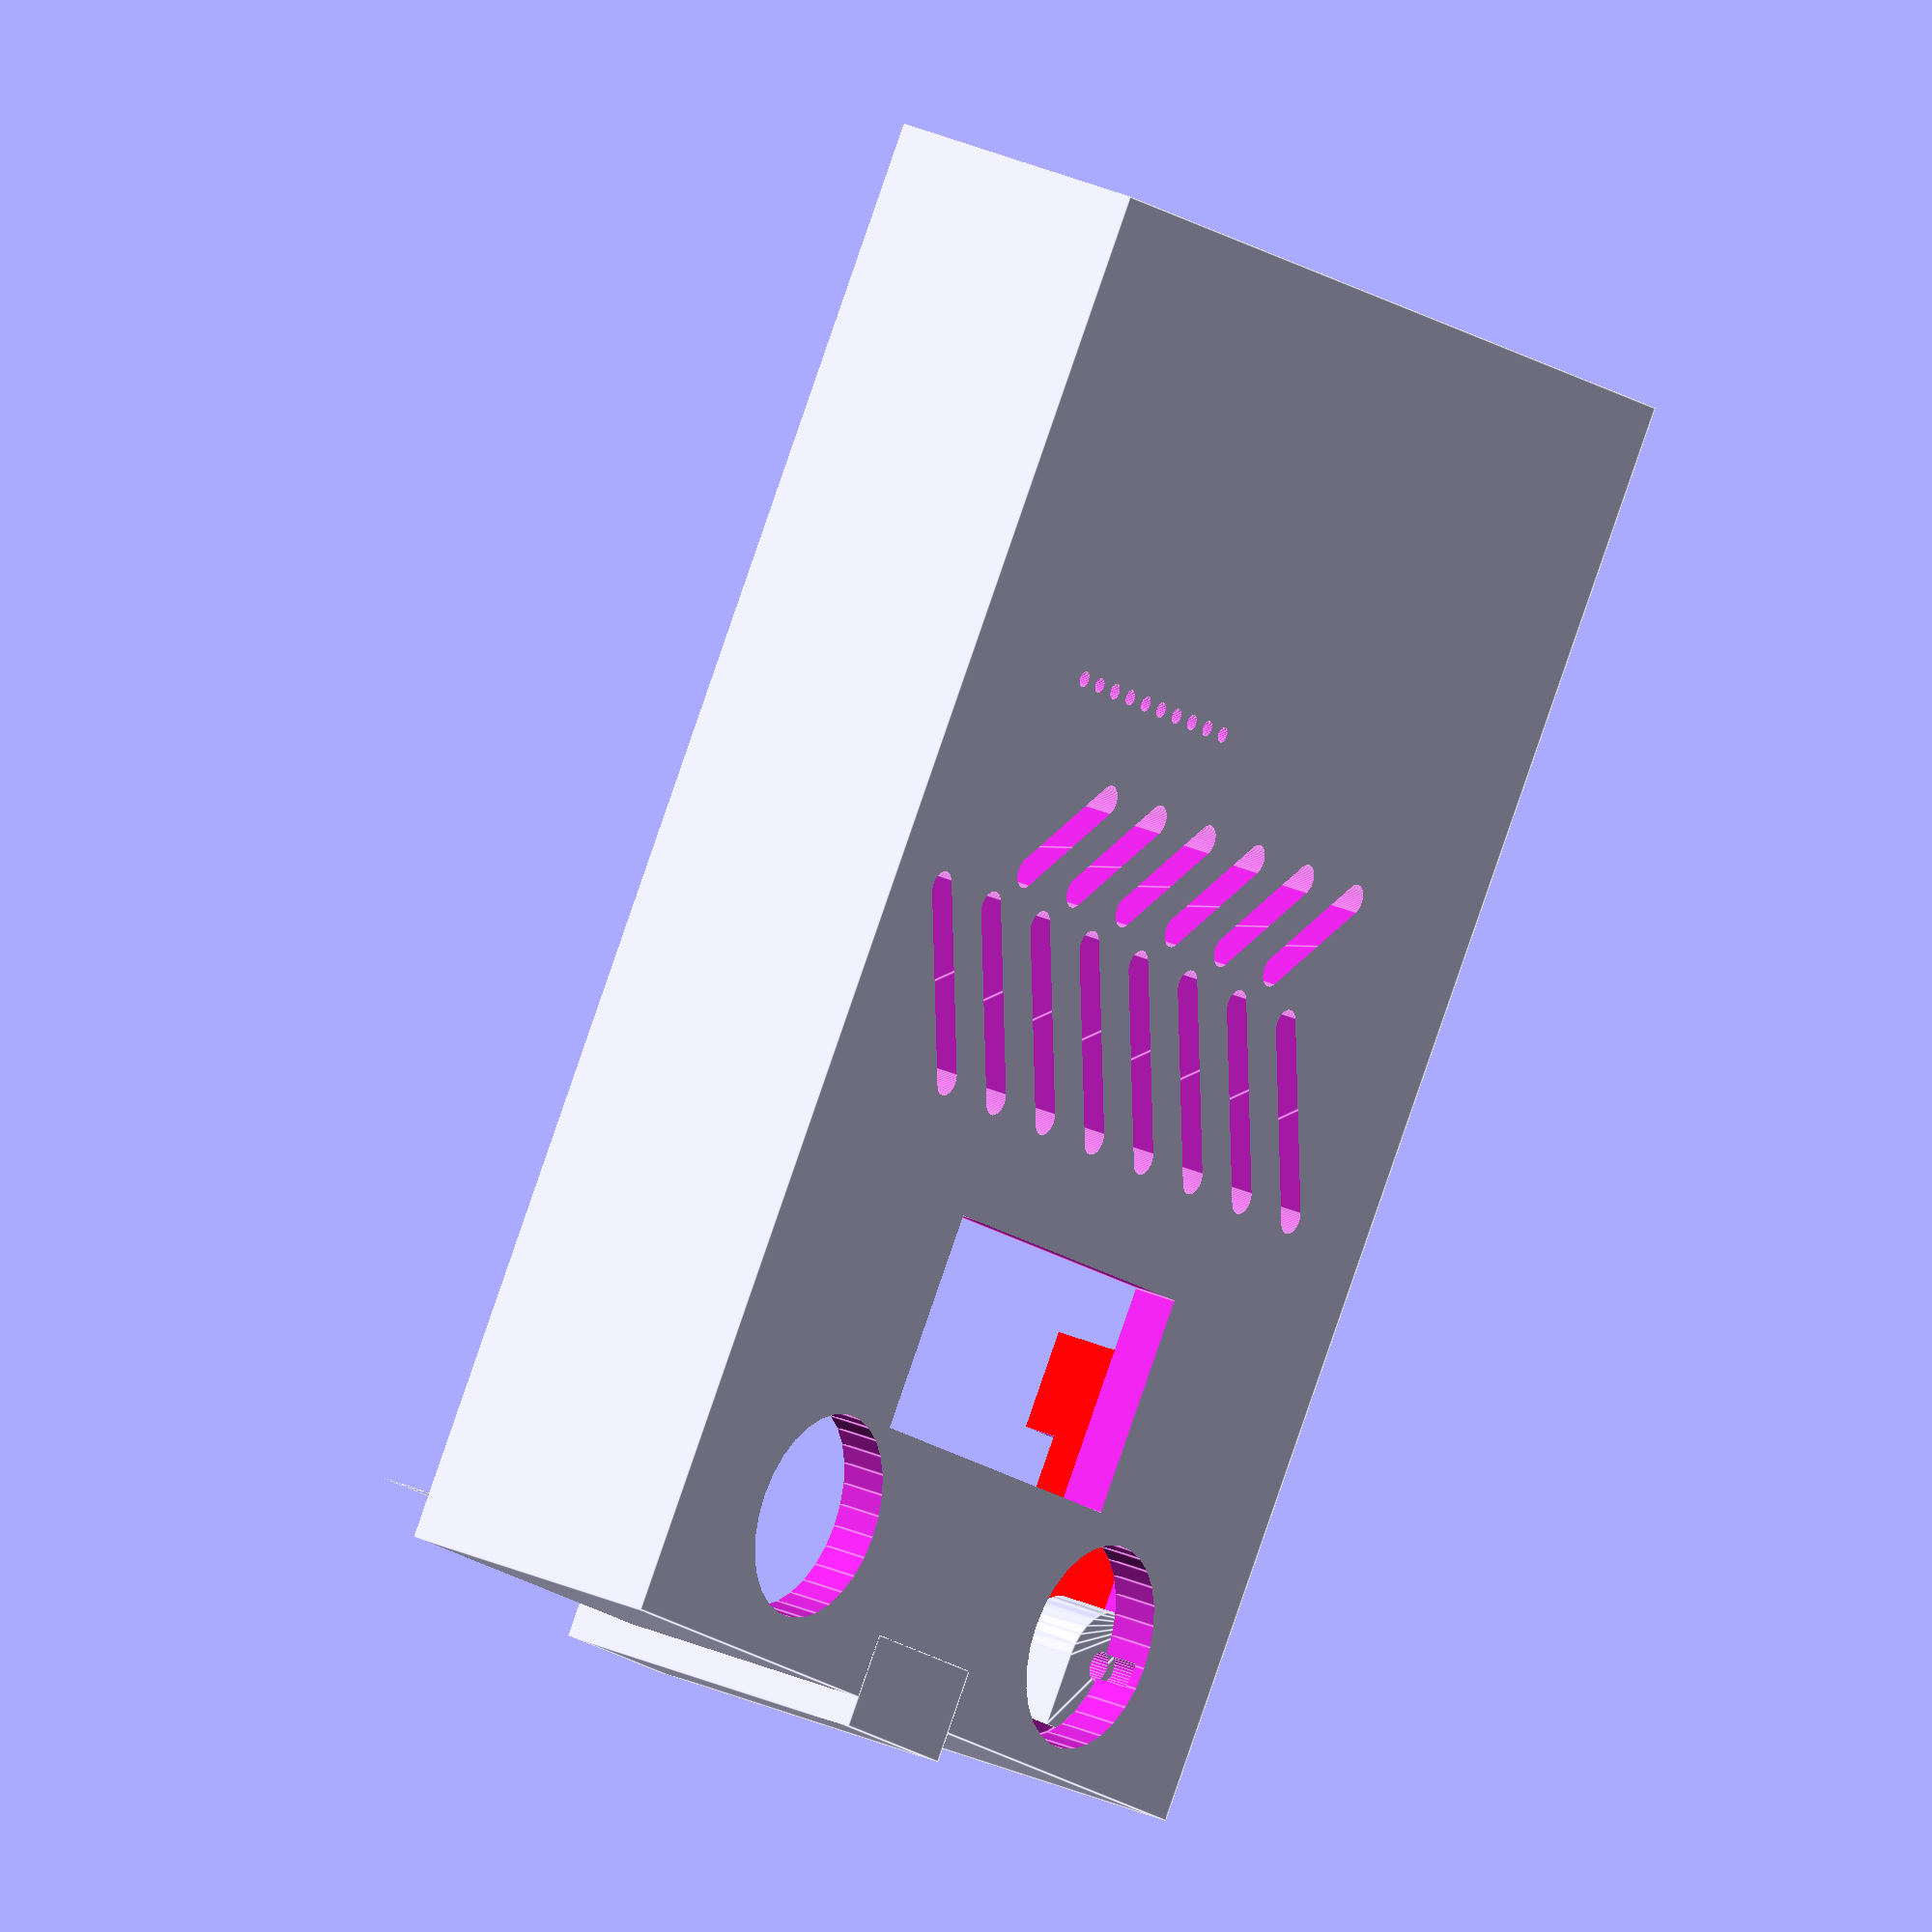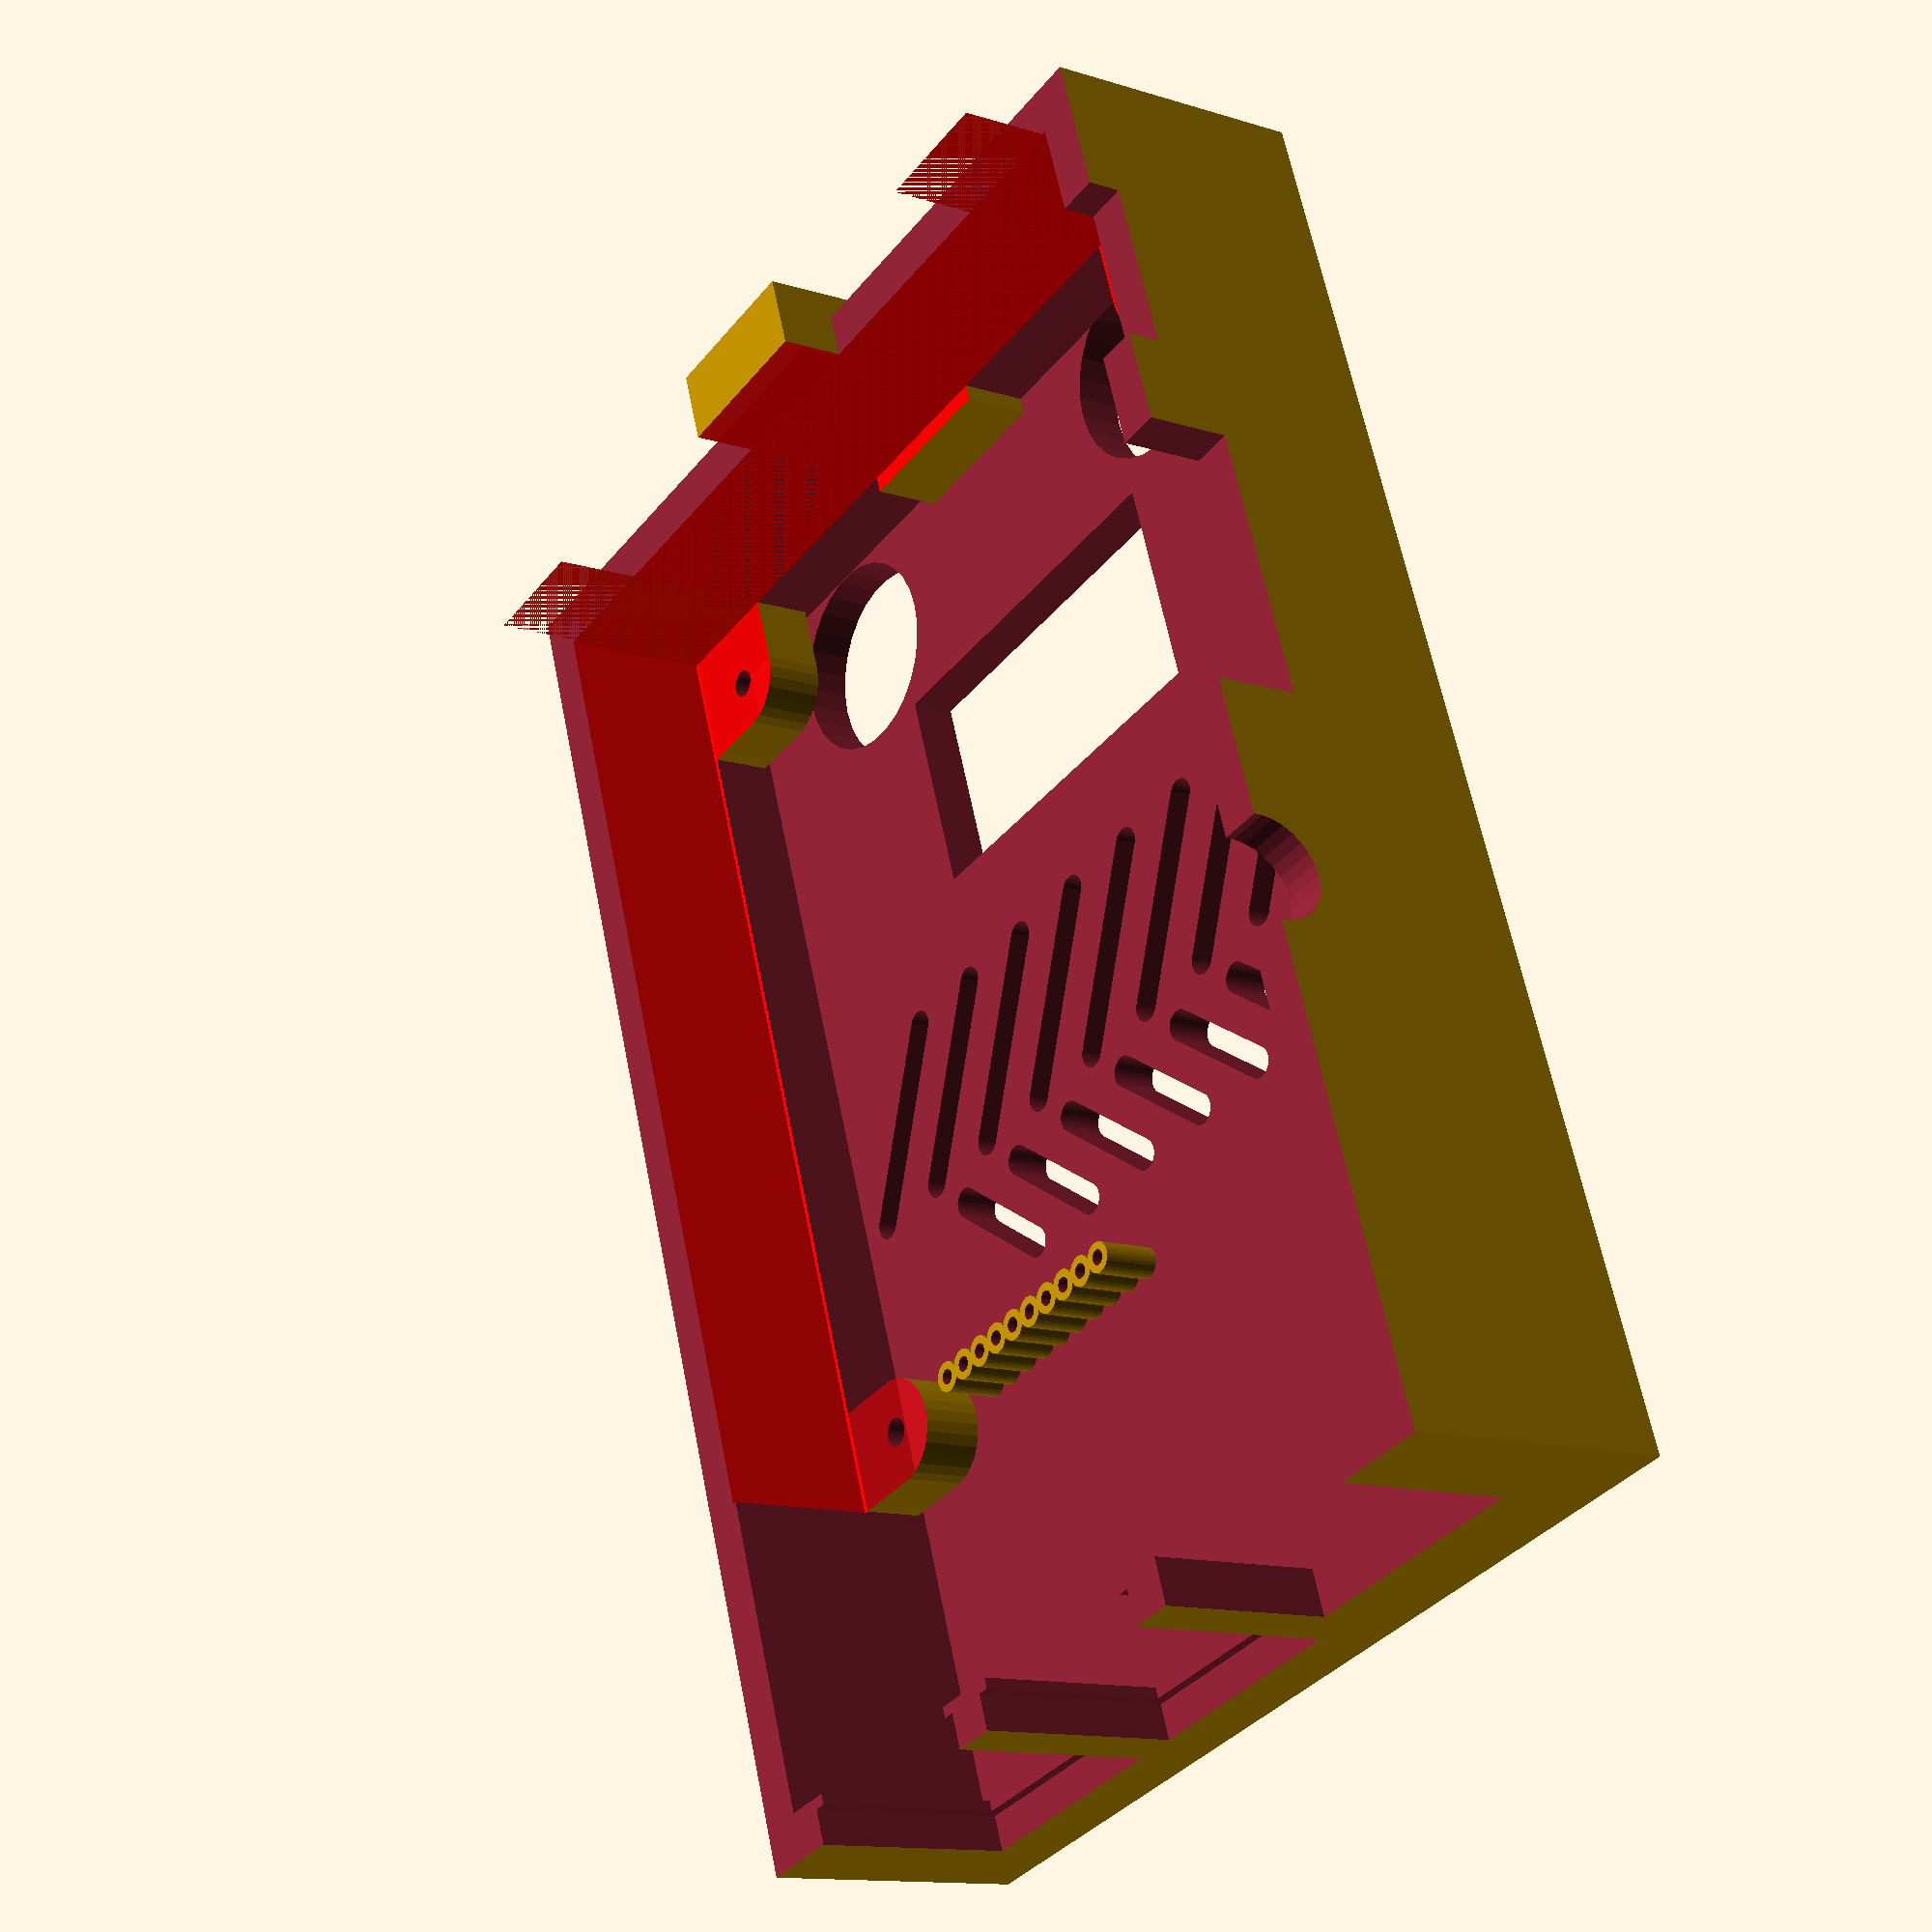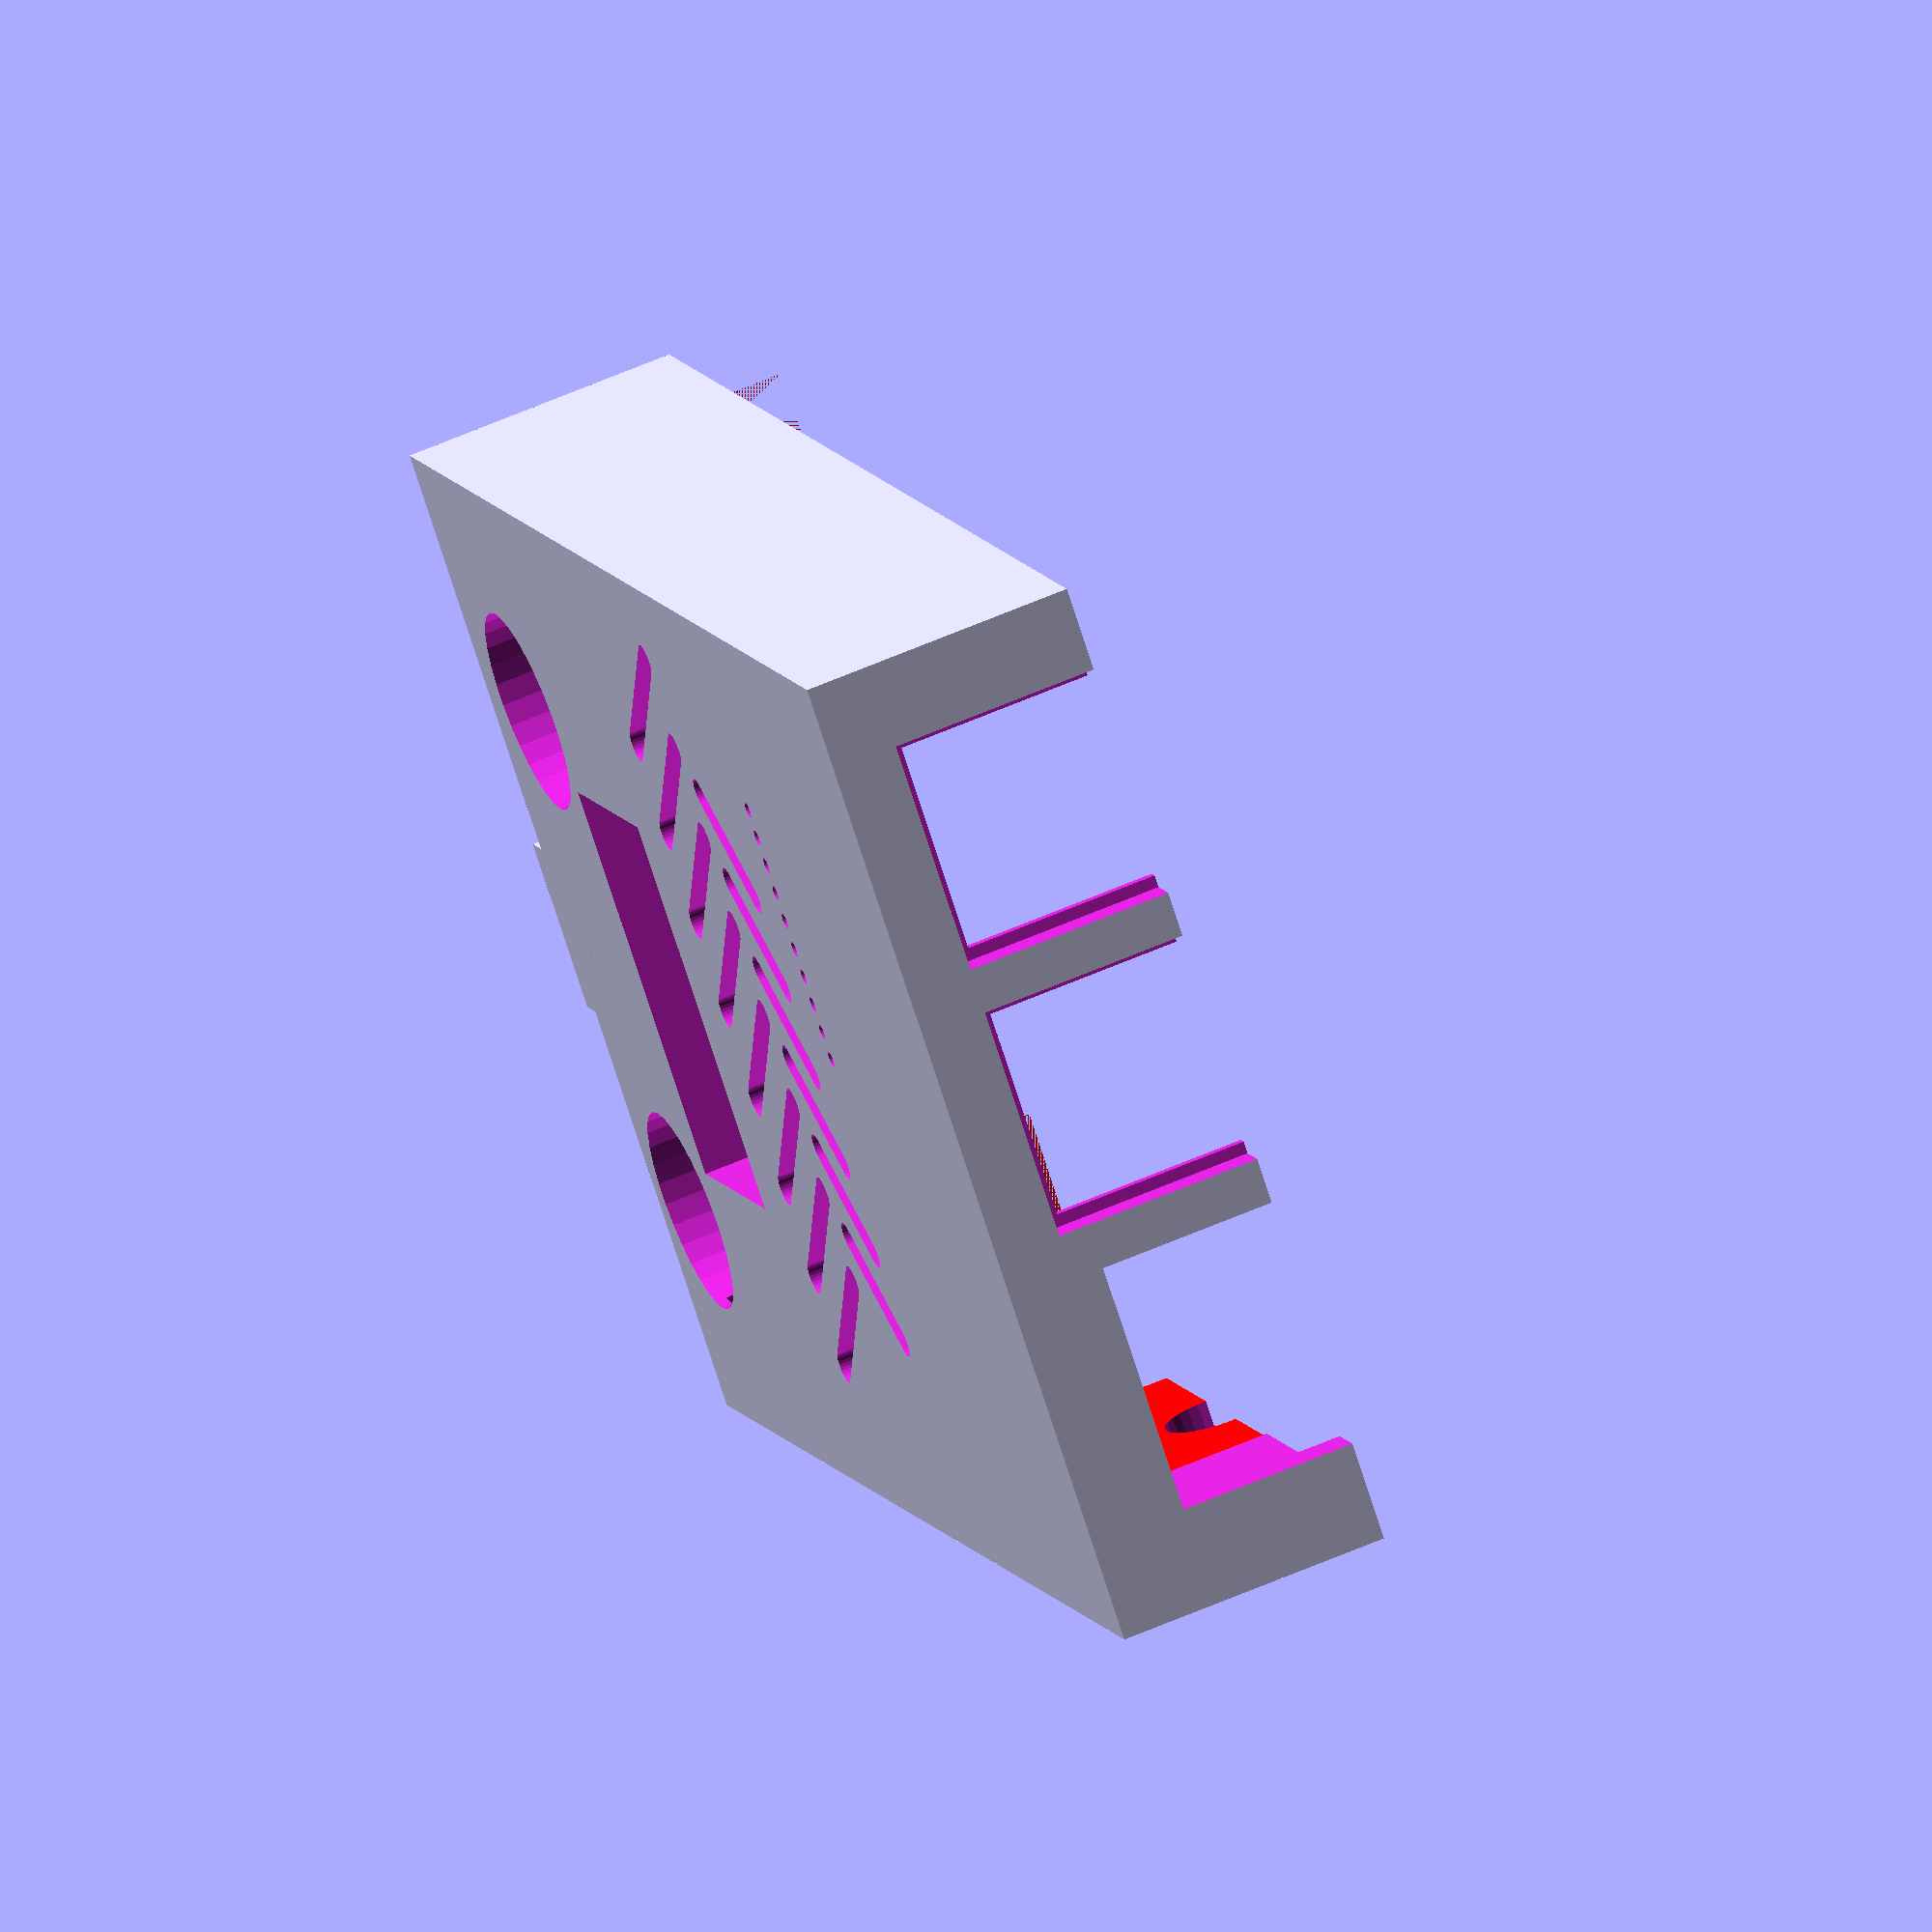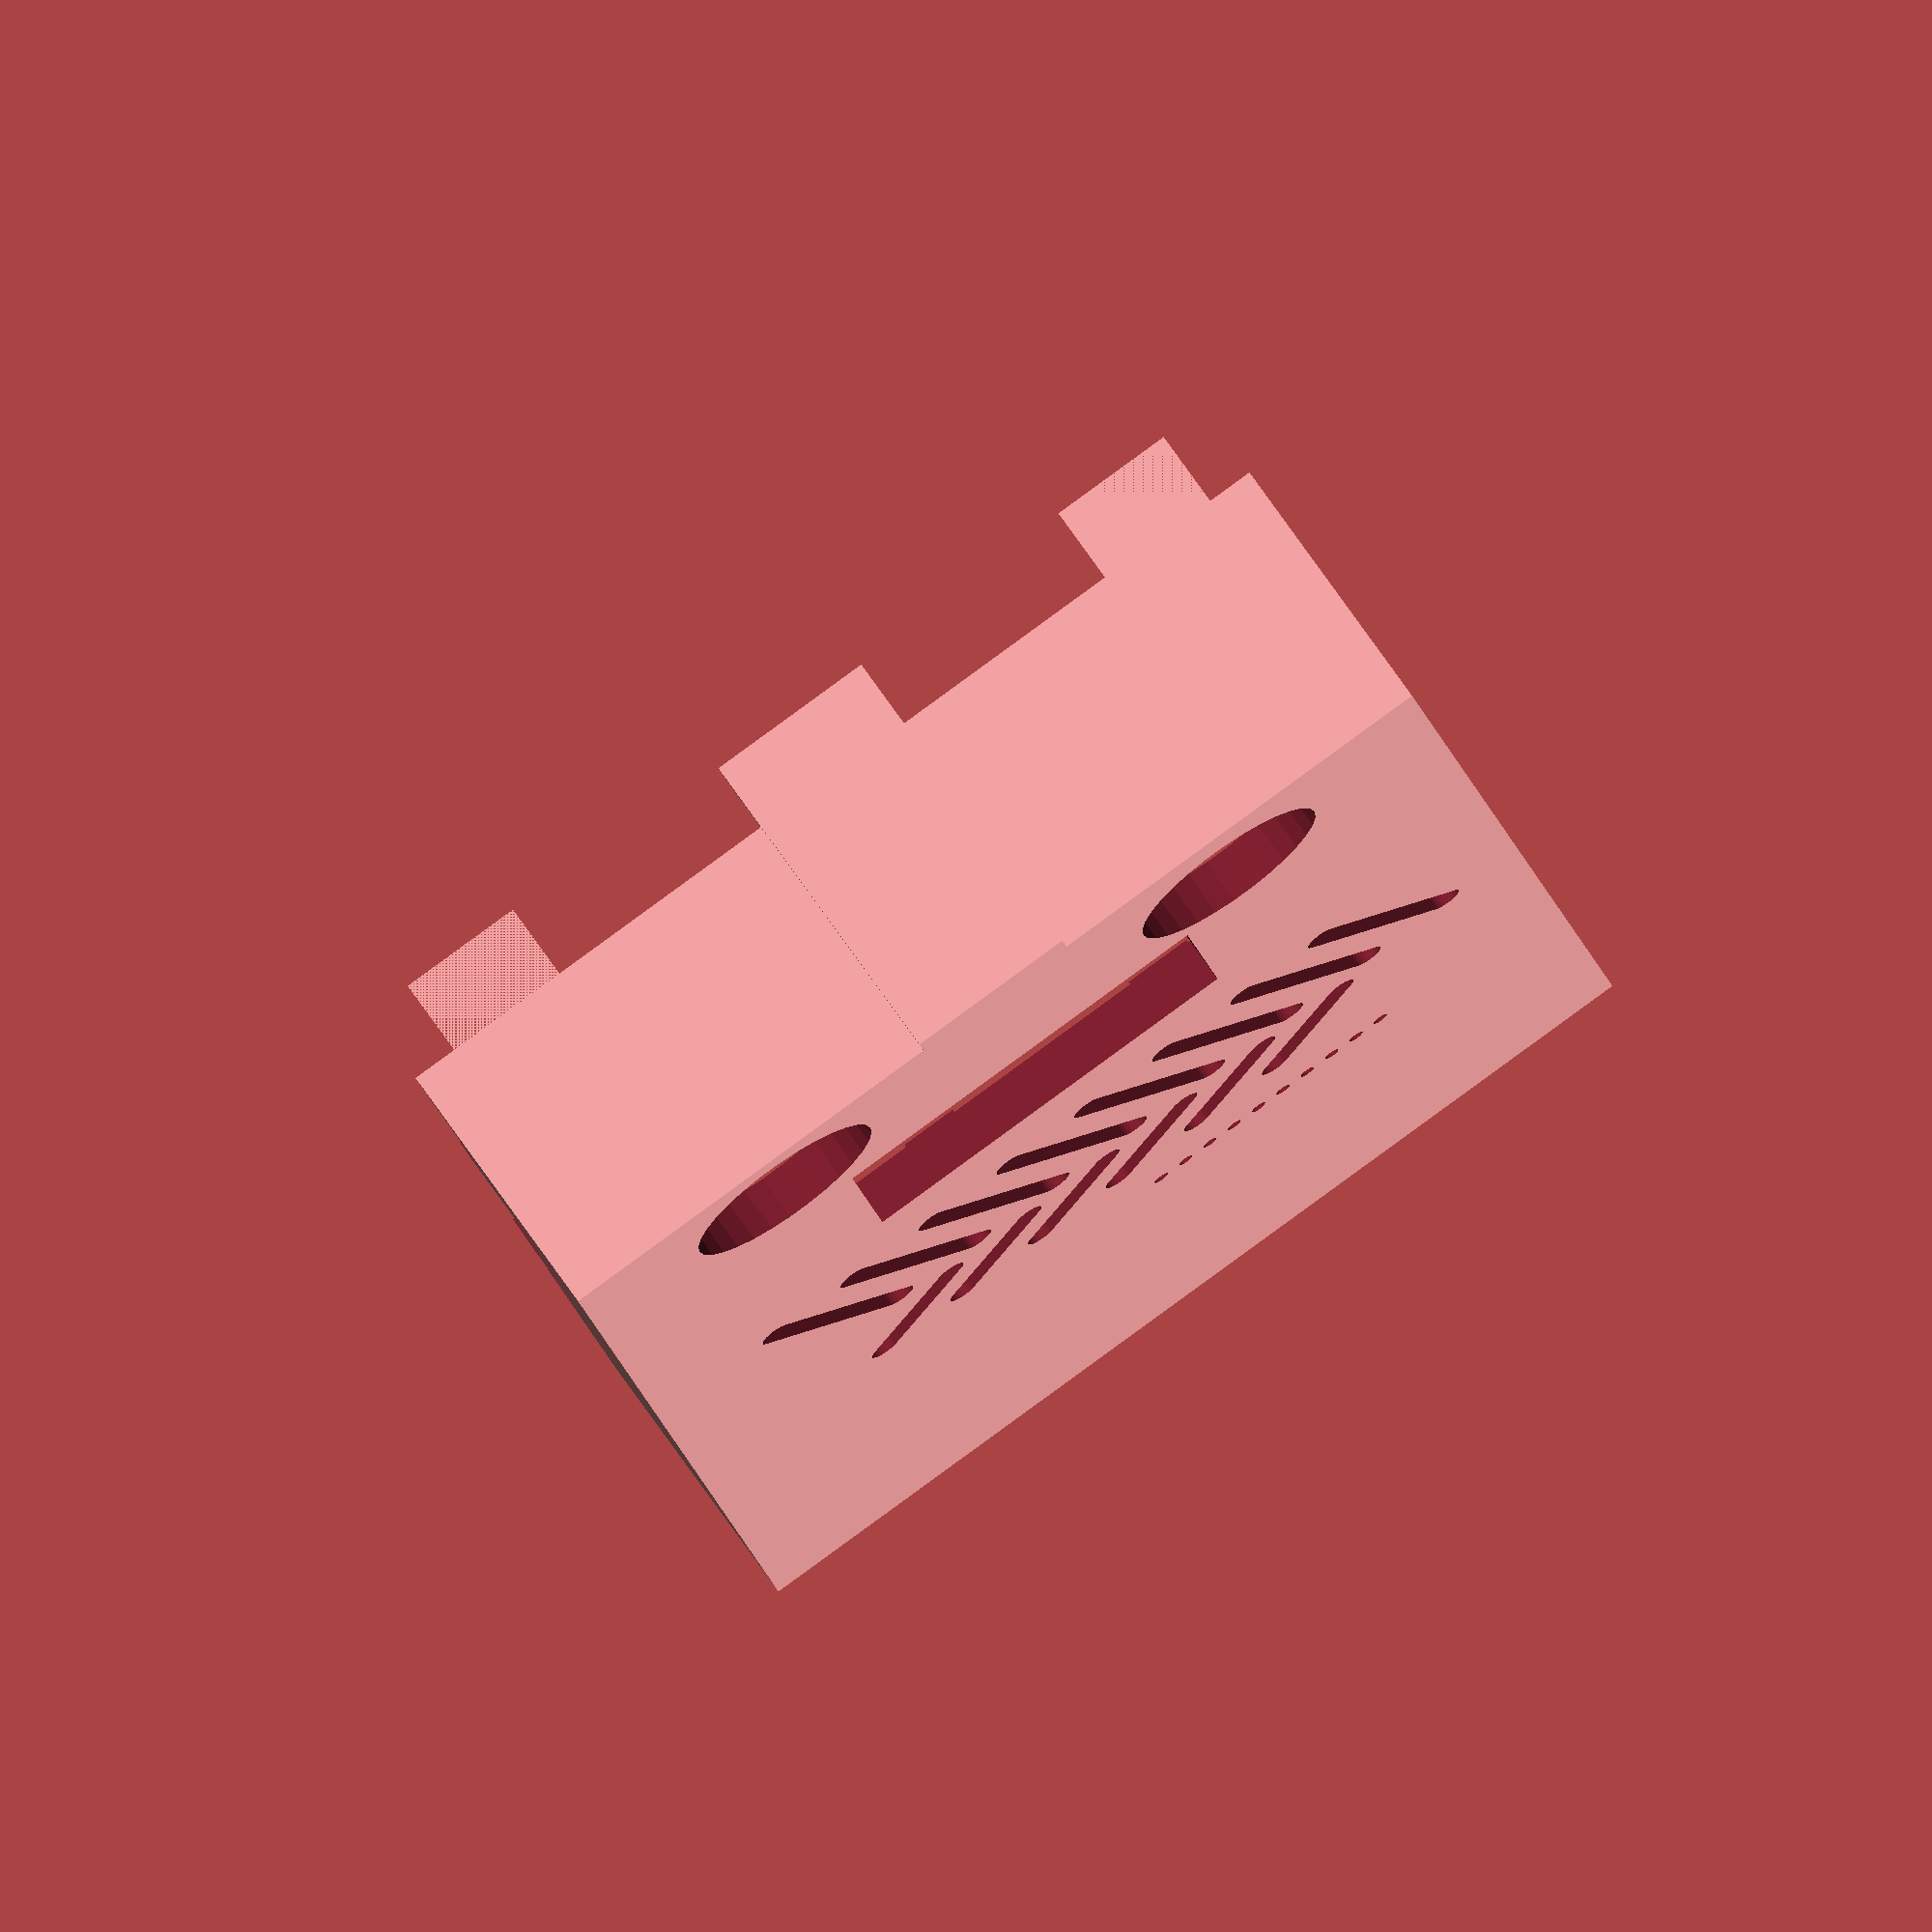
<openscad>
/*
 * Raspberry Pi3 case for Prusa MK3

 * Originally not intended for use with the Prusa MK3; I just wanted a openscad code base to work with to make future cases.
 * I have borrowed the standoff design and the supports at the ports from https://www.thingiverse.com/thing:1325370

 * PI Fan hole contributed by: Daniel Tanner https://www.thingiverse.com/cyfire/designs
 *
 */

/* [Main] */

// Which part to render
part = "lid"; // [ lid: Lid, base: Base, both: Box, print: print ]

// Make slot for the camera cable
camera_slot = "false"; // [ true: Yes, false: No ]

// Make slot for the video cable
video_slot = "false"; // [ true: Yes, false: No ]

// Make slot for the gpio_connector (not implemented)
gpio_slot = "false"; // [ true: Yes, false: No ]

// Prusa i3 Mk3 mount
mk3_mount = "false"; // [ true: Yes, false: No ]

// Cover holes with single layer, helps some screw hole avoid need for supports, requires to be punched through afterwards ( thanks Angus for the tip )
hole_covers = "false"; // [ true: Yes, false: No ]

// PI Fan
pi_fan = "false"; // [ true: Yes, false: No]
// PI Fan size, only 2 sizes 25 = 25mm and 30 = 30mm
pi_fan_size = 25; // [ 25: 25, 30: 30 ]

thick_vert_wall  = 3;  // Thickness of outer walls
thick_horz_wall  = 3;  // Thickness of top and bottom

pi3_board_width = 56;
pi3_board_length = 85;
pi3_board_thickness = 1.4;



pi3_hole_offset = 3.5;      // 3mm screw holes equadistant from any side.

pi3_hole_x1 = pi3_hole_offset;
pi3_hole_y1 = pi3_hole_offset;

pi3_hole_x2 = pi3_board_width  - pi3_hole_offset;
pi3_hole_y2 = pi3_board_length - pi3_hole_offset;

_rpi_hole_l_offset = 58;

// the void above the pi3 board where hat is

pi3_tophat_height = 22.8 -8.7 ; // 11 for single? 22 for dual? Just guessing here
pi3_hat_width = 56.6;

pi3_diff_width = pi3_hat_width - pi3_board_width;  //really hat is fatter !

pi3_board2hat_space = 11;  // distance b/n comp side of pi3 and bottom side of hat board
pi3_hat_length = 64; // hat width is same as pi3.
pi3_hat_board_thick = 2;   // board thicknes + components

// This cannot be fiddle with too much as it will break the stereo jack hole
_split_offset = 10;

// so pi3 is an easy fit boards are slightly different sizes.
pi3_to_wall_space = 0.5 + (pi3_hat_width - pi3_board_width);

pi3_standoff_height = 4 - 1.2;  // don't mess with this as others may depend on this value?

pi3_homeX = thick_vert_wall + pi3_to_wall_space;  // zero zero point of pi3 card X direction
pi3_homeY = thick_vert_wall + pi3_to_wall_space;  // zero zero point of pi3 card Y direction
pi3_homeZ = pi3_standoff_height + thick_horz_wall; //zero zero point Z (aka where card sits on).

box_outside_length = thick_vert_wall * 2 + pi3_to_wall_space * 2 + pi3_board_length;
box_outside_width = thick_vert_wall *  2 + pi3_to_wall_space * 2 + pi3_board_width;

// referenced from underside of top lid.
pi3_hat_standoff_height = 4.5;

// two walls + one standoff + one board thickness + empty void above pcb and top wall.
box_outside_heigth = thick_horz_wall + 
                     pi3_standoff_height +
                     pi3_board_thickness + 
                     pi3_board2hat_space +
                     pi3_hat_board_thick +
                     pi3_hat_standoff_height + 
                     thick_horz_wall;

// all components sit on the pi board.
pi3__component_surface = [pi3_homeX, pi3_homeY, pi3_homeZ + pi3_board_thickness];    

// top plastic SURFACE of base , (the rpi sits a little bit above this).
base_floor = [thick_vert_wall, thick_vert_wall, thick_horz_wall]; //top face of bottom base


bolt_crest_diameter=1.9;
bolt_countersink =  bolt_crest_diameter *2;
bolt_length = 5.5;


antenna_sma_male = 6.29 + 1;
antenna_sma_female = 12.16 + 1; // no shround 9.2 + 2;  // too tight. 

ant_left_y = 11.95 - antenna_sma_male/2;  //  from the outside wall
ant_left_x = 18.20 - antenna_sma_male/2;  //  from the outside wall

ant_right_y = 13.22 - antenna_sma_male/2;  //  from the outside wall
ant_right_x = 19.32 - antenna_sma_male/2;  //  from the outside wall

$fn=30;

//base();
//lid();
//box();

show();



module pieSlice(degrees, radius, thick){
    // rotate a flat object 
    rotate_extrude(angle=degrees) square([radius,thick]);
}

module show() {
    if (part == "lid") {
        //rotate([0, 180, 0]) translate([1, 0, -box_outside_heigth]) lid();
        lid();
    } else if (part == "base") {
        color("CYAN") base();
    } else if (part == "print") {
        color("CYAN") base();
        rotate([0, 180, 0]) translate([10, 0, -box_outside_heigth]) lid();
    } else {
        color("CYAN") base();
        lid();
    }
}


module rpi() {
    difference() {
        union() {
            cube([pi3_board_width, pi3_board_length, pi3_board_thickness]);


            // SD card
            _sd_width = 11;
            _sd_depth = 3;
            translate([pi3_board_width/2-_sd_width/2, pi3_board_length-thick_vert_wall, -pi3_board_thickness-1])
                cube([_sd_width, _sd_depth + pi3_to_wall_space + thick_vert_wall, 1]);

            // USB 1
            //usb1  =  [[70   , 21.4 , 0] , [17.4 , 15.3  ,  17.4] , [0,    -2,     0] ,  [0,    4,  10  ]];
            // 14.7 is the outer edge,  the main module is 13.14
            translate([40.43, -2, pi3_board_thickness]) {
                usb(padding=0);
            }


            // USB 2
            //usb2  =  [[70   , 39   , 0] , [17.4 , 15.3  ,  17.4] , [0,    -2,     0] ,  [0,    4,  10  ]];
            translate([22.43, -2, pi3_board_thickness]) {
                usb(padding=0);
            }


            // Ethernet
            translate([2.5, -2, pi3_board_thickness])
                ether(padding=0);

            // Audio
            translate([0, 31, pi3_board_thickness])
                audio(padding=0);

            // HDMI
            translate([0, 45.75, pi3_board_thickness])
                hdmi(padding=0);

             // Micro USB
            translate([0, 70.5, pi3_board_thickness])
                musb(padding=0);

            // Camera
            translate([0, 38.6, pi3_board_thickness])
                cube([22.5, 2.95, 5.7]);

            // Video
            translate([pi3_board_width/2-22.5/2, 79.55, pi3_board_thickness])
                cube([22.5, 2.95, 5.7]);

       }


        // holes  (I can't find them)
        //translate([pi3_hole_x1, pi3_hole_y2, -1]) cylinder(r=2.75/2, h=pi3_board_thickness + 2);
        //translate([pi3_hole_x2, pi3_hole_y2, -1]) cylinder(r=2.75/2, h=pi3_board_thickness + 2);

        //translate([pi3_hole_x1, pi3_board_length - _rpi_hole_l_offset - 3.5, -1]) color("PURPLE")cylinder(r=2.75/2, h=pi3_board_thickness + 2);
        //translate([pi3_hole_x2, pi3_hole_y2 - _rpi_hole_l_offset, -1])            cylinder(r=2.75/2, h=pi3_board_thickness + 2);
    }
}

module usb(padding=0.2, extends=0.2) {
    _extra_width = (14.7-13.14);
    cube([13.14 + 2 * padding, 17.4 + 2 * padding, 15.3 + padding]);
    translate([-(14.7 + 2 * padding-13.14-2 * padding)/2, -extends + 0.2, -_extra_width/2]) cube([14.7 + 2 * padding, extends, 15.3 + padding + _extra_width]);
}

module ether(padding=0.2, extends=0) {
    translate([0, -extends, 0])
    cube([15.51 + 2 * padding, 21.45 + extends, 13.9 + padding]);
}

module audio(padding=0.4, extends=0, hole=true) {
    echo ("audio padding = ", padding, " extends = ", extends);
    difference() {
        union() {
            translate([0, 0, 3 ]) rotate([0, -90, 0]) cylinder(r=3 + padding, h=2 + extends);
            translate([0, -3, 0]) cube([11, 6, 6]);
        }
        if (hole) {
            translate([5, 0, 3]) rotate([0, -90, 0]) cylinder(r=1.5, h=11);
        }
    }
}

module hdmi() {
    difference() {
        union() {
            translate([1, 0, 0]) cube([10.7, 14.5, 6.4]);
            hull() {
                translate([-1, 0, 2]) cube([10.7, 14.5, 4.4]);
                translate([-1, 1, 1]) cube([10.7, 12.5, 5.4]);
            }
        }
        hull() {
            translate([-2, 0.5, 2.3]) cube([10.7, 13.5, 3.6]);
            translate([-2, 1.6, 1.5]) cube([10.7, 11.7, 2]);
        }
    }
}

module hdmi_hole(padding=0.6, extends=5, outer_padding=2) {
    union() {
        translate([-1-0.1, -padding, -padding])
            cube([10.7 + 0.1, 14.5 + padding * 2, 6.4 + padding * 2]);

        translate([-1-extends, -outer_padding, -outer_padding])
            cube([extends, 14.5 + outer_padding * 2, 6.4 + outer_padding * 2]);
    }
}

module musb() {
    difference() {
        union() {
            translate([1, 0, 0]) cube([5.7, 7.5, 3]);
            hull() {
                translate([-1, 0, 1]) cube([5.7, 7.5, 2]);
                translate([-1, 1, 0.5]) cube([5.7, 5.5, 2]);
            }
        }
        hull() {
            translate([-1.1, 0.2, 1.2]) cube([5.7, 7.1, 1.6]);
            translate([-1.1, 1.2, 0.7]) cube([5.7, 5.1, 2]);
        }
    }
}

module musb_hole(padding=0.6, extends=5, outer_padding=2) {
    union() {
        translate([-1-0.1, -padding, -padding])
            cube([5.7 + 0.1, 7.5 + padding * 2, 3 + padding * 2]);

        translate([-1-extends, -outer_padding, -outer_padding])
            cube([extends, 7.5 + outer_padding * 2, 3 + outer_padding * 2]);
    }
}

module MMDVM_remove()
{
    // drop in the dual antennas
    translate ([ box_outside_width  - ant_right_x,
                 box_outside_length - ant_right_y, 
                 box_outside_heigth - thick_vert_wall - .1 ]) //go thru ceiling
            cylinder(h = 10, d =antenna_sma_female);

    translate ([                       ant_left_x,
                 box_outside_length -  ant_left_y,
                 box_outside_heigth - thick_vert_wall - .1]) //go thru ceiling
            cylinder(h = 10, d =antenna_sma_female);

/*
    // pretty recessed version.
    // drop in the dual antennas
    translate ([ box_outside_width  - ant_right_x,
                 box_outside_length - ant_right_y, 
                 box_outside_heigth - thick_vert_wall + 1 ]) // almost go thru ceiling
            cylinder(h = 10, d =antenna_sma_female);

    translate ([                       ant_left_x,
                 box_outside_length -  ant_left_y,
                 box_outside_heigth - thick_vert_wall + 1 ]) //almost go thru ceiling
            cylinder(h = 10, d =antenna_sma_female);

    // drop in the dual antennas
    translate ([ box_outside_width  - ant_right_x,
                 box_outside_length - ant_right_y, 
                 box_outside_heigth - thick_vert_wall -1]) // go thru ceiling
            cylinder(h = 10, d =antenna_sma_male);

    translate ([                       ant_left_x,
                 box_outside_length -  ant_left_y,
                 box_outside_heigth - thick_vert_wall -1 ]) //go thru ceiling
            cylinder(h = 10, d =antenna_sma_male);
*/            
    // LCD screen
    translate ([                     18.41 , 
                box_outside_length - 30.33 ,
                box_outside_heigth - thick_vert_wall - .1])
            cube ([27.4 -1.6, 14, 30]);

    // protocol LEDS - light pipes punch holes in roof
    led_spacing = 15.0 / (9 -1);  // nine leds ... how many fences?
    for (i = [0:1:9]) 
    {
        translate ( [ box_outside_width - 13.06 - i * led_spacing,
                                          29.00,
                      box_outside_heigth +1 ])
                rotate([180, 0, 0])
                    cylinder(h = 3.8 + thick_vert_wall +8, d=1 );
                    //cube ([.7,3,4]);
    }    
            
}

module MMDVM_add()
{
    led_spacing = 15.0 / (9 -1);  // nine leds ... how many fences?
    difference()
    {
        // protocol LEDS light pipes
        for (i = [0:1:9]) 
        {
            translate ( [ box_outside_width - 13.06 - i * led_spacing,
                                              29.00,
                          box_outside_heigth - thick_vert_wall ])
                    rotate([180, 0, 0])
                        cylinder(h = 3.8, d=2 );
                        //cube ([.7,3,4]);
        }

        // protocol LEDS light pipes
        for (i = [0:1:9]) 
        {
            translate ( [ box_outside_width - 13.06 - i * led_spacing,
                                              29.00,
                          box_outside_heigth - 3 ])
                    rotate([180, 0, 0])
                        cylinder(h = 3.8 + thick_vert_wall +8, d=1 );
                        //cube ([.7,3,4]);
        }    
    }
}

module box() {

    _sd_width = 12;
    _sd_depth = 3;
    _sd_inset = 4;

    difference() {

        // solid block of maximum dimensions possible
        cube([box_outside_width, box_outside_length, box_outside_heigth]);

        // cut out a cube in the shape of the 'pi card'
        translate(base_floor)  //move to inside x.y,z "walls" make cube to gut block above.
        cube([pi3_to_wall_space * 2 + pi3_board_width,   // cut cube in X slightly bigger than true pi   
                      pi3_to_wall_space * 2 + pi3_board_length,  // cut cube in Y slightly bigger than trup pi
                      box_outside_heigth - 2 * thick_horz_wall]); // cut cube in Z not including top and bottom faces.
/******
        NO CLUE
        difference() {
            translate(base_floor)  //move to inside x.y,z "walls" make cube to gut block above.
                cube([pi3_to_wall_space * 2 + pi3_board_width,   // cut cube in X slightly bigger than true pi   
                      pi3_to_wall_space * 2 + pi3_board_length,  // cut cube in Y slightly bigger than trup pi
                      box_outside_heigth - 2 * thick_horz_wall]); // cut cube in Z not including top and bottom faces.

            translate([0, thick_vert_wall, box_outside_heigth-thick_horz_wall])
            rotate([0, 90, 0])
            linear_extrude(height=box_outside_width)
                polygon([[0, 0], [0, (box_outside_heigth-_split_offset-thick_horz_wall) * 0.8], [box_outside_heigth-_split_offset-thick_horz_wall, 0]]);
        }
*/


        _hole_padding=0.2;

        // SD card slot
        // We assume the slot is "almost" centered
        translate([pi3_homeX + pi3_board_width/2 - _sd_width/2,  box_outside_length-thick_vert_wall-pi3_to_wall_space-_sd_inset, -1])
            cube([_sd_width, _sd_depth + pi3_to_wall_space + thick_vert_wall + _sd_inset + 1, pi3_homeZ + 1]);

        translate(pi3__component_surface) {

            // USB 1
            translate([40.43-_hole_padding/2, -2, 0]) {
                usb(padding=_hole_padding, extends=thick_vert_wall);
            }

            // USB 2
            translate([22.43-_hole_padding/2, -2, 0]) {
                usb(padding=_hole_padding, extends=thick_vert_wall);
            }

            // Ether
            _ether_padding = _hole_padding + 0.2;
            translate([2.5-_ether_padding/2, -2, 0])
                ether(padding=_ether_padding, extends=thick_vert_wall);

            // Audio
            translate([0, 31, 0])
                audio(padding=0.5, extends= thick_horz_wall , hole=false);

            // HDMI
            translate([0.1, 45.75, 0])
                hdmi_hole(extends=thick_vert_wall * 2);

            // Micro USB
            translate([0.1, 70.5, 0])
                musb_hole();

        }
        

        // Camera
        if (camera_slot == "true") {
            translate([pi3_homeX, pi3_homeY + 38.6, thick_horz_wall + pi3_tophat_height])
                rounded_slot(22.5, 2.95, 20);
        }

        if (video_slot == "true") {
            // Video
            translate([pi3_homeX + pi3_board_width/2-22.5/2, pi3_homeY + 79.55, thick_horz_wall + pi3_tophat_height])
                rounded_slot(22.5, 2.95, 20);
        }

        if (gpio_slot == "true") {
            translate([pi3_homeX + 49.9, pi3_homeY + 27, 5]) cube([5.1, 51, 20]);
        }

        // Cooling always
        translate([pi3_homeX + 16, pi3_homeY + 30, thick_horz_wall + pi3_tophat_height]) {
            translate([12, 0, 0]) rotate([0, 0, 45]) rounded_slot(10.5, 2., 20);
            translate([-6, 0, 0]) rotate([0, 0, 45]) rounded_slot(10.5, 2., 20);
            translate([0, 0, 0]) rotate([0, 0, 45]) rounded_slot(10.5, 2, 20);
            translate([6, 0, 0]) rotate([0, 0, 45]) rounded_slot(10.5, 2., 20);
            translate([12, 0, 0]) rotate([0, 0, 45]) rounded_slot(10.5, 2., 20);
            
            if (gpio_slot == "true") {
               translate([24, 0, 0]) rotate([0, 0, 45]) roundeheadd_slot(22.5/2, 2.95, 20);
            } else {
               translate([18, 0, 0]) rotate([0, 0, 45]) rounded_slot(10.5, 2., 20);
               translate([24, 0, 0]) rotate([0, 0, 45]) rounded_slot(10.5, 2., 20);
            }

        }

        if (pi_fan == "true") {
            if (pi_fan_size == 25){
                translate([18, 50, 20]) 25mmFan();
            }
            if (pi_fan_size == 30) {
                translate([16, 48, 20]) 30mmFan();
            }
        } else {
            // Air cooling no fan
            translate([pi3_homeX + 14, pi3_homeY + 40, thick_horz_wall + pi3_tophat_height]) {
                translate([0, 0, 0]) rotate([0, 0, 125]) rounded_slot(15.5, 2., 20);
                translate([6, 0, 0]) rotate([0, 0, 125]) rounded_slot(15.5, 2., 20);
                translate([12, 0, 0]) rotate([0, 0, 125]) rounded_slot(15.5, 2., 20);
                translate([18, 0, 0]) rotate([0, 0, 125]) rounded_slot(15.5, 2., 20);

                if (gpio_slot == "true") {
                    translate([32, 0, 0]) rotate([0, 0, 125]) translate([22.5/2, 0, 0]) rounded_slot(22.5/2, 2.95, 20);
                } else {
                    translate([24, 0, 0]) rotate([0, 0, 125]) rounded_slot(15.5, 2., 20);
                    translate([30, 0, 0]) rotate([0, 0, 125]) rounded_slot(15.5, 2., 20);
                    translate([36, 0, 0]) rotate([0, 0, 125]) rounded_slot(15.5, 2., 20);
                    translate([42, 0, 0]) rotate([0, 0, 125]) rounded_slot(15.5, 2., 20);
                }
            }
        }
        MMDVM_remove();
   
    }
    //MMDVM_remove();
    MMDVM_add()

    // SD card slot support (the one on the base)
    // We assume the slot is "almost" centered

    translate([pi3_homeX + pi3_board_width/2 - _sd_width/2,  box_outside_length-thick_vert_wall-pi3_to_wall_space-11-_sd_inset, 0])
        cube([_sd_width, 11, pi3_homeZ-2]);



}

module rounded_slot(l, t, h) {
    translate([t/2, t/2, 0])
    hull() {
        cylinder(r=t/2, h=h);
        translate([l-t, 0, 0]) cylinder(r=t/2, h=h);
    }
}


module lid_cut() {
    difference() {
        box();
        translate([-1, -1, _split_offset-200])
            cube([pi3_board_width * 2, pi3_board_length * 2, 200]);
    }
}


module lid() {

    _standoff_r=3.5;
    // Screw standoffs
    
    _height_start = pi3_homeZ + pi3_board_thickness + 0.5;
    _height = box_outside_heigth - _height_start;

    difference() {
        union() {
            lid_cut();

            // Flap out for the SD card
            _sd_width = 11;
            _sd_depth = 3;
            translate([pi3_homeX + pi3_board_width/2 - _sd_width/2,  pi3_homeY  + pi3_board_length, pi3_homeZ])
                cube([_sd_width, thick_vert_wall * 2, box_outside_heigth - pi3_homeZ ]);

            // Standoffs -----------------------------------
            translate([0, 0, pi3_homeZ + pi3_board_thickness - thick_vert_wall]) {
                translate([pi3_homeX + pi3_hole_offset, pi3_homeY + pi3_hole_y2, 0])
                {
                    hull() {
                        cylinder(r=_standoff_r, h=_height);
                        translate([-_standoff_r, pi3_hole_offset + pi3_to_wall_space-1, 0]) cube([_standoff_r * 2, 1, _height]);
                        translate([-pi3_hole_offset-pi3_to_wall_space, -_standoff_r, 0]) cube([1, _standoff_r * 2, _height]);
                        translate([-pi3_to_wall_space-pi3_hole_offset, 0, 0])  cube([pi3_to_wall_space + pi3_hole_offset, pi3_to_wall_space + pi3_hole_offset, _height]);
                    }
                }


                translate([pi3_homeX + pi3_hole_x2, pi3_homeY + pi3_hole_y2, 0])
                {
                    hull() {
                        cylinder(r=_standoff_r, h=_height);
                        translate([-_standoff_r, pi3_hole_offset + pi3_to_wall_space-1, 0]) cube([_standoff_r * 2, 1, _height]);
                        translate([pi3_hole_x1 + pi3_to_wall_space-1, -_standoff_r, 0]) cube([1, _standoff_r * 2, _height]);
                        translate([0, 0, 0])  cube([pi3_to_wall_space + pi3_hole_offset, pi3_to_wall_space + pi3_hole_offset, _height]);
                    }
                }

                translate([pi3_homeX + pi3_hole_offset, pi3_homeY + pi3_hole_y2-_rpi_hole_l_offset, 0])
                {
                    hull() {
                        cylinder(r=_standoff_r, h=_height);
                        translate([-pi3_hole_offset-pi3_to_wall_space, -_standoff_r, 0]) cube([1, _standoff_r * 2, _height]);
                    }
                }

                translate([pi3_homeX + pi3_hole_x2, pi3_homeY + pi3_hole_y2-_rpi_hole_l_offset, 0])
                {
                    hull() {
                        cylinder(r=_standoff_r, h=_height);
                        translate([pi3_hole_x1 + pi3_to_wall_space-1, -_standoff_r, 0]) cube([1, _standoff_r * 2, _height]);
                    }
                }

            }
            
            /* debug punch out for lid standoff
            translate([ thick_vert_wall - pi3_diff_width/2,  // ya hat is fat (small tweak)
                        box_outside_length - thick_vert_wall,
                        box_outside_heigth - thick_horz_wall -pi3_hat_standoff_height])
            rotate ([180, 0, 0 ])          
            color("RED", .5)
            
            cube( [ pi3_to_wall_space * 2 + pi3_hat_width,  // ya hat is fat 
                  pi3_to_wall_space * 2 + pi3_hat_length,
                  30 ]); // gut everything below the lid standoff. 
            */
        }
        // Standoffs build end -------------------------------------

        // Standoffs remove material start ----------------------------------
            // locate underside of top off box
            translate([ thick_vert_wall - pi3_diff_width/2,  // ya hat is fat (small tweak)
                        box_outside_length - thick_vert_wall,
                        box_outside_heigth - thick_horz_wall -pi3_hat_standoff_height])
            rotate ([180, 0, 0 ])          
            color("RED", .5)
            
            cube( [ pi3_to_wall_space * 2 + pi3_hat_width,  // ya hat is fat 
                  pi3_to_wall_space * 2 + pi3_hat_length,
                  30 ]); // gut everything below the lid standoff. 
                  
        // Standoffs remove end ----------------------------------
        
       
        // Screw holes

        translate([pi3_homeX, pi3_homeY, 0]) {
        
            translate([pi3_hole_x1, pi3_hole_y2, 0])
            {
               translate([0, 0, -1]) cylinder(d=bolt_crest_diameter, h=_height  + 8);
               //translate([0, 0, box_outside_heigth-3]) cylinder(d=bolt_counters8ink, bolt_length); // bolt head recess
            }

            translate([pi3_hole_x2, pi3_hole_y2, 0])
            {
                translate([0, 0, -1]) cylinder(d=bolt_crest_diameter, h=_height +8 );
                //translate([0, 0, box_outside_heigth-3]) cylinder(d=bolt_countersink, bolt_length);
            }

            translate([pi3_hole_x1, pi3_hole_y2-_rpi_hole_l_offset, 0])
            {
               translate([0, 0, -1]) cylinder(d=bolt_crest_diameter, h=_height + 8);
               //translate([0, 0, box_outside_heigth-3]) cylinder(d=bolt_countersink, bolt_length);
            }

            translate([pi3_hole_x2, pi3_hole_y2-_rpi_hole_l_offset, 0])
            {
                translate([0, 0, -1]) cylinder(d=bolt_crest_diameter, h=_height + 8);
                //translate([0, 0, box_outside_heigth-3]) cylinder(d=bolt_countersink, bolt_length);
            }
        }


    }

    if (hole_covers == "true") {
        translate([pi3_homeX, pi3_homeY, box_outside_heigth-3]) {

            translate([pi3_hole_x1, pi3_hole_y2, 0])
            {
               cylinder(d=bolt_countersink + 0.1, h=0.2);
            }

            translate([pi3_hole_x2, pi3_hole_y2, 0])
            {
                cylinder(d=bolt_countersink + 0.1, h=0.2);
            }

            translate([pi3_hole_x1, pi3_hole_y2-_rpi_hole_l_offset, 0])
            {
                cylinder(d=bolt_countersink + 0.1, h=0.2);
            }

            translate([pi3_hole_x2, pi3_hole_y2-_rpi_hole_l_offset, 0])
            {
                cylinder(d=bolt_countersink + 0.1, h=0.2);
            }

        }
    }

}

module base_cut() {
    difference() {
        box();
        translate([-1, -1, _split_offset])
            cube([pi3_board_width * 2, pi3_board_length * 2, (pi3_tophat_height + pi3_homeZ) * 2]);
    }
}

module base() {

    difference() {

        union() {

            base_cut();

            _standoff_r=3.5;


            // Screw standoffs
            translate([pi3_homeX + pi3_hole_offset, pi3_homeY + pi3_hole_y2, 0])
            {
                difference() {
                    hull() {
                        cylinder(r=_standoff_r, h=pi3_homeZ);
                        translate([-_standoff_r, pi3_hole_offset + pi3_to_wall_space-1, 0]) 
                            cube([_standoff_r * 2, 1, pi3_homeZ]);
                            
                        translate([-pi3_hole_offset-pi3_to_wall_space, -_standoff_r, 0]) 
                            cube([1, _standoff_r * 2, pi3_homeZ]);
                            
                        translate([-pi3_to_wall_space-pi3_hole_offset, 0, 0])  
                            cube([pi3_to_wall_space + pi3_hole_offset, pi3_to_wall_space + pi3_hole_offset, pi3_homeZ]);
                    }
                    translate([0, 0, thick_horz_wall]) cylinder(d=bolt_crest_diameter, h=pi3_homeZ);
                }
            }


            translate([pi3_homeX + pi3_hole_x2, pi3_homeY + pi3_hole_y2, 0])
            {
                difference() {
                    hull() {
                        cylinder(r=_standoff_r, h=pi3_homeZ);
                        translate([-_standoff_r, pi3_hole_offset + pi3_to_wall_space-1, 0]) 
                            cube([_standoff_r * 2, 1, pi3_homeZ]);
                            
                        translate([pi3_hole_x1 + pi3_to_wall_space, -_standoff_r, 0]) 
                            cube([1, _standoff_r * 2, pi3_homeZ]);
                            
                        translate([0, 0, 0])  
                            cube([pi3_to_wall_space + pi3_hole_offset, pi3_to_wall_space + pi3_hole_offset, pi3_homeZ]);
                    }
                    translate([0, 0, thick_horz_wall]) cylinder(d=bolt_crest_diameter, h=pi3_homeZ);
                }
            }

            translate([pi3_homeX + pi3_hole_offset, pi3_homeY + pi3_hole_y2-_rpi_hole_l_offset, 0])
            {
                difference() {
                    hull() {
                        cylinder(r=_standoff_r, h=pi3_homeZ);
                        translate([-pi3_hole_offset-pi3_to_wall_space, -_standoff_r, 0]) cube([1, _standoff_r * 2, pi3_homeZ]);
                    }
                    translate([0, 0, thick_horz_wall]) cylinder(d=bolt_crest_diameter, h=pi3_homeZ);
                }
            }

            translate([pi3_homeX + pi3_hole_x2, pi3_homeY + pi3_hole_y2-_rpi_hole_l_offset, 0])
            {
                difference() {
                    hull() {
                        cylinder(r=_standoff_r, h=pi3_homeZ);
                        translate([pi3_hole_x1 + pi3_to_wall_space, -_standoff_r, 0]) cube([1, _standoff_r * 2, pi3_homeZ]);
                    }
                    translate([0, 0, thick_horz_wall]) cylinder(d=bolt_crest_diameter, h=pi3_homeZ);
                }
            }
        }

        // Cut out for the SD card
        _sd_width = 12;
        _sd_depth = 3;
        translate([pi3_homeX + pi3_board_width/2 - _sd_width/2,  box_outside_length-thick_vert_wall-pi3_to_wall_space, 4])
            cube([_sd_width, _sd_depth + pi3_to_wall_space + thick_vert_wall + 1, pi3_homeZ + 1]);

    }


    if (mk3_mount == "true") {

        translate([box_outside_width, box_outside_length, 0])
        difference() {
            union() {
                rotate([0, -90, 0])
                linear_extrude(height=4)
                    polygon([[0, -1], [_split_offset, -1], [_split_offset, 0.5], [50, 0.5], [50, 20], [0, 20]]);

                linear_extrude(height=_split_offset)
                    polygon([[-24, -1], [-4, 20], [-4, 20-2], [-22, -1]]);
            }

            translate([-5, 10, 4]) rotate([0, 90, 0]) cylinder(r=1.5, h=6);
            translate([-20, 10, 4]) rotate([0, 90, 0]) cylinder(r=3, h=12);
            translate([-5, 10, 50-3]) rotate([0, 90, 0]) cylinder(r=1.5, h=6);

        }
    }

}

module 30mmFan(){
    translate([2, 2, 0])cylinder(r=1.5, h=5);// fan screw holes
    translate([26.5, 2, 0])cylinder(r=1.5, h=5);// fan screw holes
    translate([2, 24.5, 0])cylinder(r=1.5, h=5);// fan screw holes
    translate([26.5, 24.5, 0])cylinder(r=1.5, h=5);// fan screw holes
    translate([25.03/2, 25.03/2, 0])cylinder(r=25.03/2, h=5);//
}

module 25mmFan(){
    translate([2, 2, 0])cylinder(r=1.5, h=5);// fan screw holes
    translate([22, 2, 0])cylinder(r=1.5, h=5);// fan screw holes
    translate([2, 22.5, 0])cylinder(r=1.5, h=5);// fan screw holes
    translate([22, 22, 0])cylinder(r=1.5, h=5);// fan screw holes
    translate([12, 12, 0])cylinder(r=11.5, h=5);//
}



</openscad>
<views>
elev=154.9 azim=32.7 roll=232.7 proj=o view=edges
elev=13.0 azim=19.2 roll=234.3 proj=p view=solid
elev=298.9 azim=220.8 roll=66.0 proj=o view=wireframe
elev=286.7 azim=350.6 roll=325.1 proj=o view=wireframe
</views>
